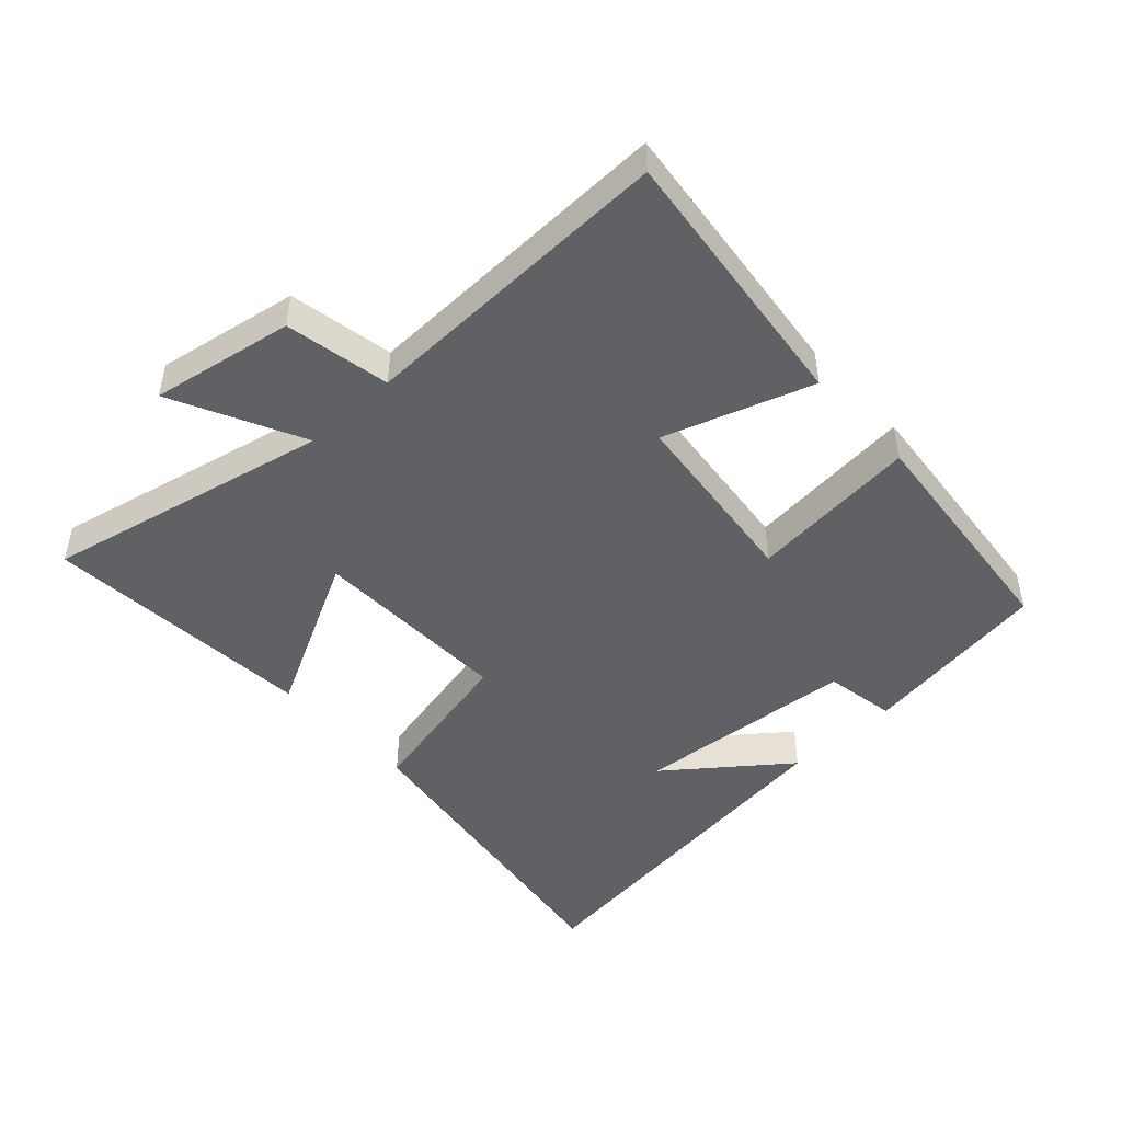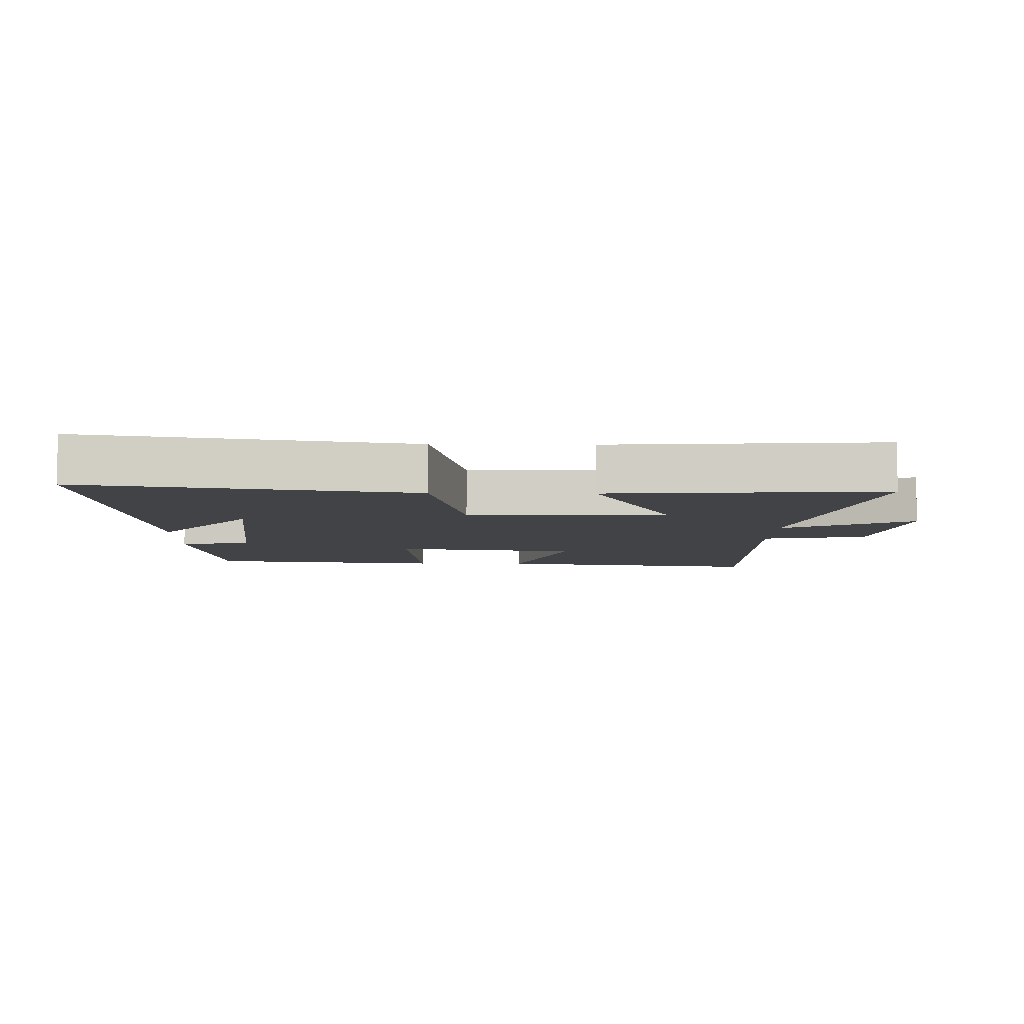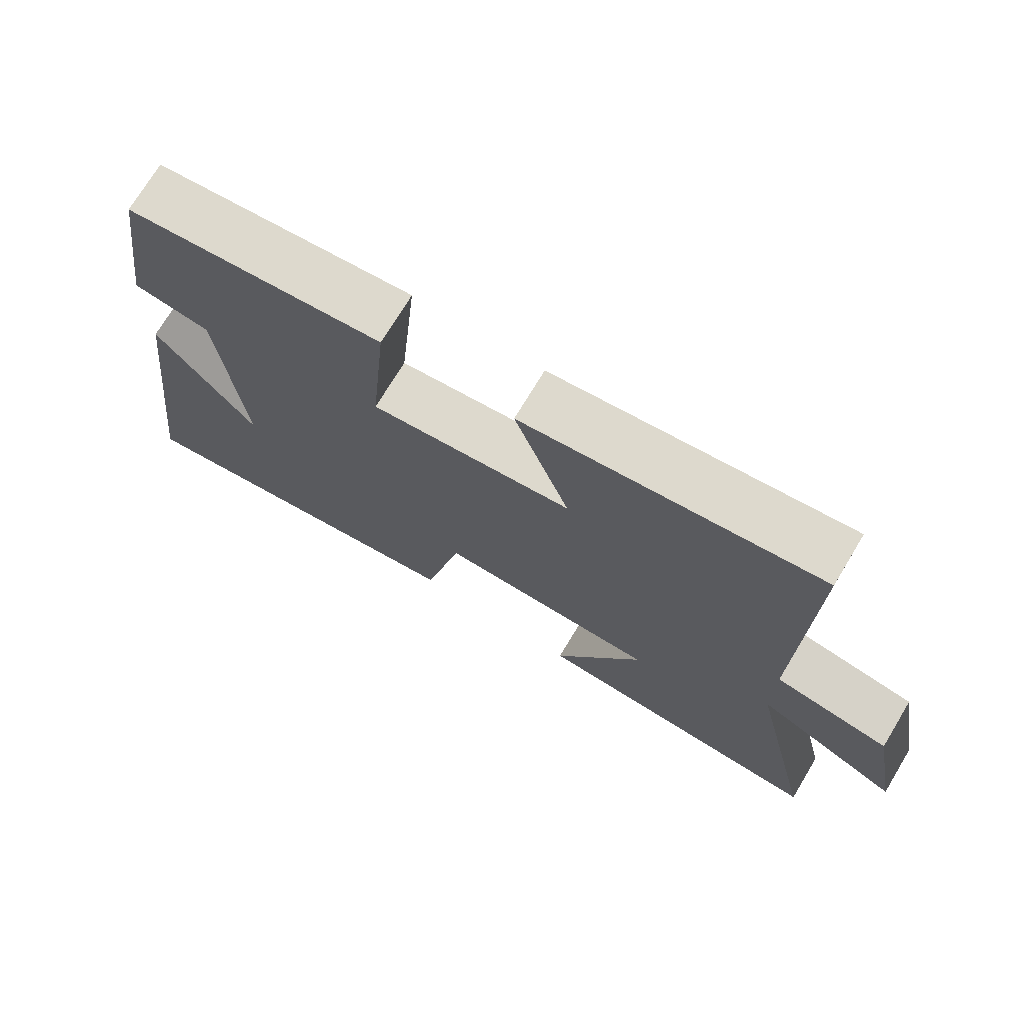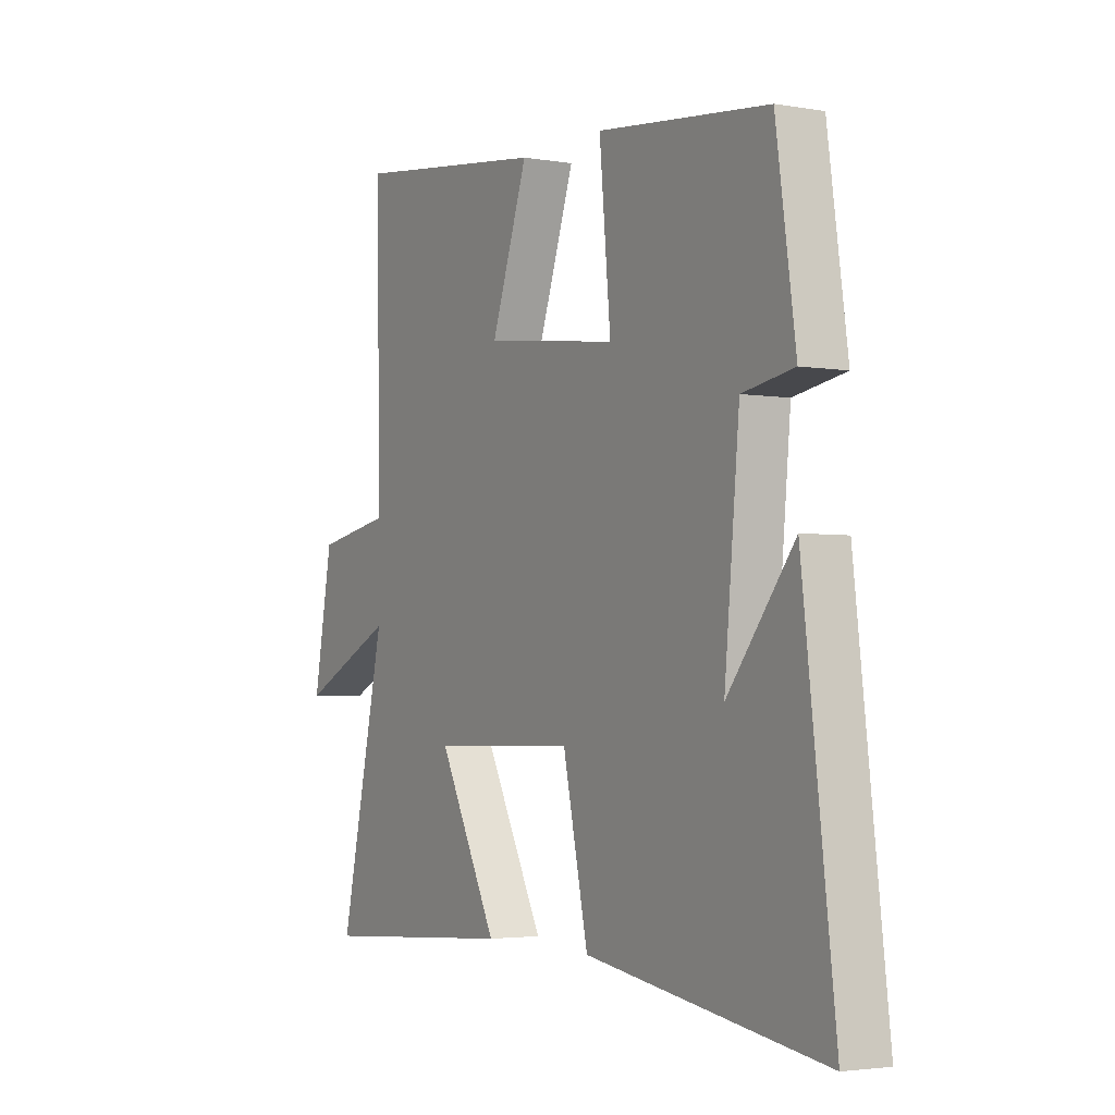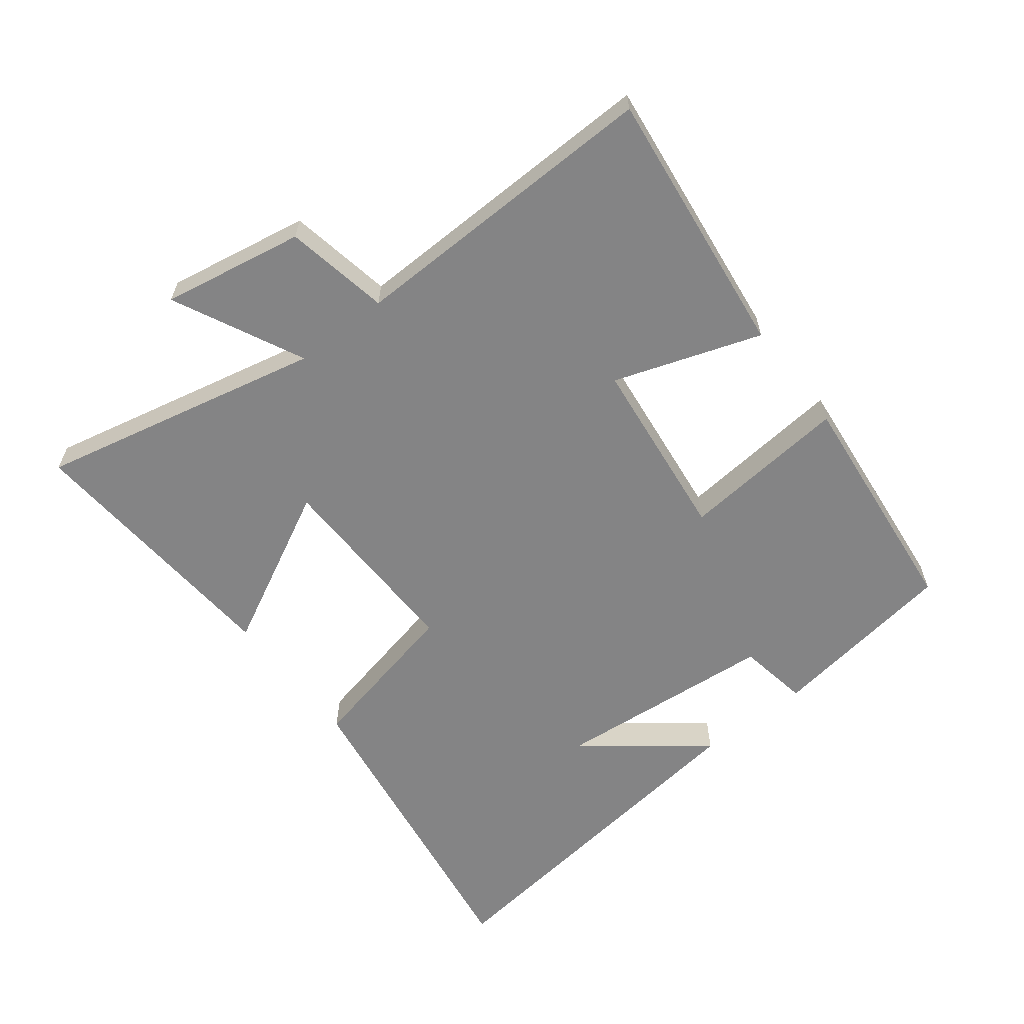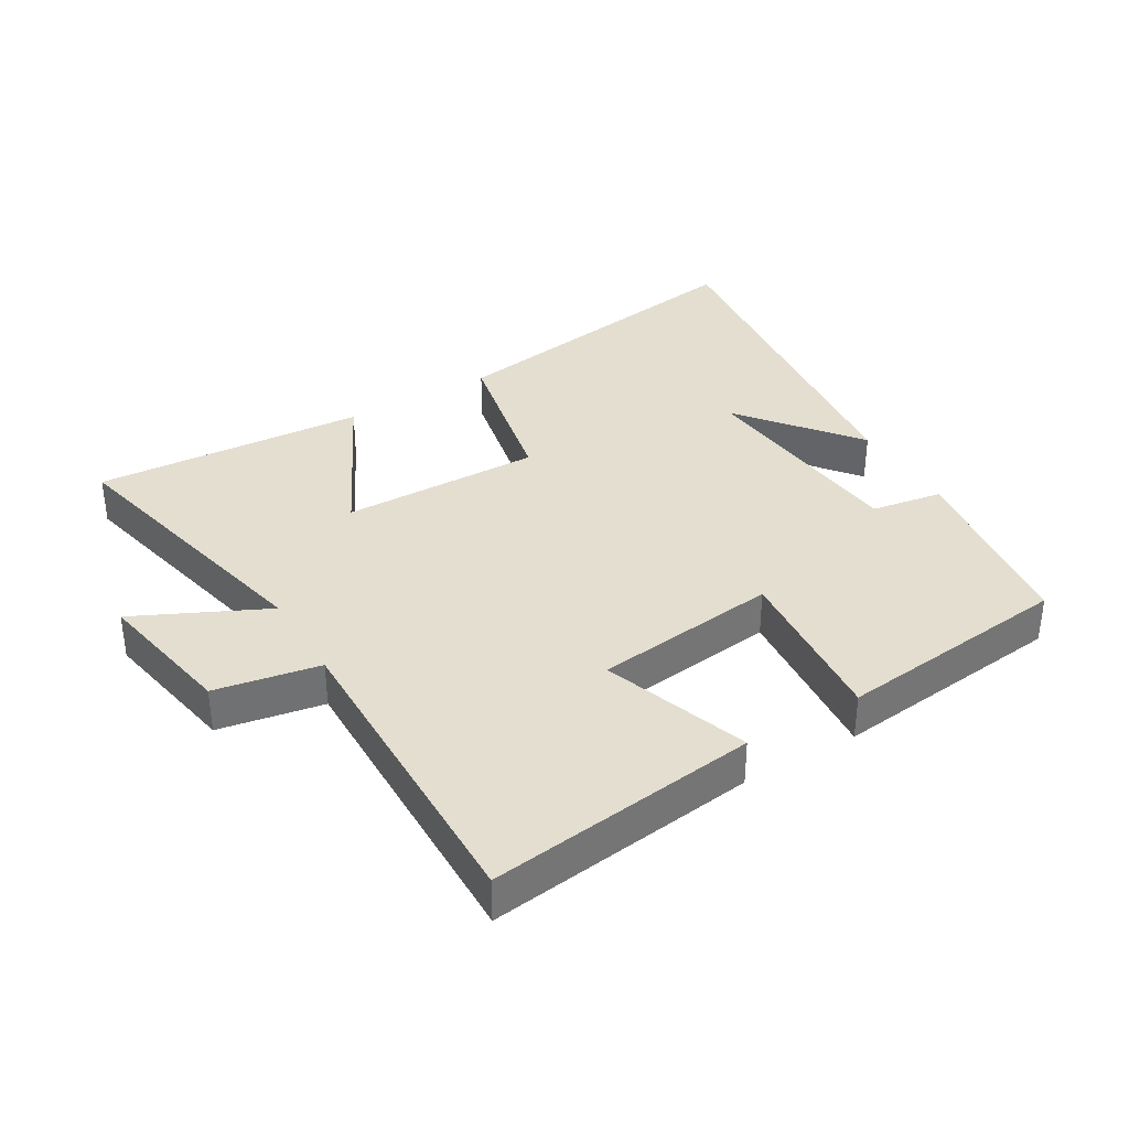
<metadata>
{"format":"obj","ext":"obj","renderer":"f3d","projection":"perspective","resolution":1024,"background":"white","views":[{"elev":-47.5,"azim":-47.0,"up":"+Y"},{"elev":-7.2,"azim":178.8,"up":"+Y"},{"elev":73.0,"azim":-148.9,"up":"+Z"},{"elev":-3.0,"azim":59.4,"up":"+Z"},{"elev":-61.5,"azim":-52.1,"up":"+Y"},{"elev":35.9,"azim":-30.9,"up":"+Y"}]}
</metadata>
<code>
v -0.51 0.07 0.552
v -0.091 0.07 0.5
v -0.169 0.07 0.273
v 0.117 0.07 0.239
v 0.093 0.07 0.5
v 0.458 0.07 0.461
v 0.5 0.07 0.167
v 0.39 0.07 0.148
v 0.358 0.07 -0.194
v 0.5 0.07 -0.013
v 0.568 0.07 -0.577
v 0.062 0.07 -0.5
v 0.008 0.07 -0.249
v -0.302 0.07 -0.255
v -0.176 0.07 -0.5
v -0.598 0.07 -0.53
v -0.5 0.07 -0.09
v -0.702 0.07 -0.188
v -0.662 0.07 0.032
v -0.5 0.07 0.062
v -0.51 0 0.552
v -0.091 0 0.5
v -0.169 0 0.273
v 0.117 0 0.239
v 0.093 0 0.5
v 0.458 0 0.461
v 0.5 0 0.167
v 0.39 0 0.148
v 0.358 0 -0.194
v 0.5 0 -0.013
v 0.568 0 -0.577
v 0.062 0 -0.5
v 0.008 0 -0.249
v -0.302 0 -0.255
v -0.176 0 -0.5
v -0.598 0 -0.53
v -0.5 0 -0.09
v -0.702 0 -0.188
v -0.662 0 0.032
v -0.5 0 0.062
f 17 18 19 20
f 14 15 16 17
f 13 14 17 20
f 11 12 13
f 9 10 11
f 13 20 1
f 11 13 1
f 9 11 1
f 6 7 8
f 5 6 8
f 4 5 8
f 3 4 8 9
f 1 2 3
f 1 3 9
f 40 39 38 37
f 37 36 35 34
f 40 37 34 33
f 33 32 31
f 31 30 29
f 21 40 33
f 21 33 31
f 21 31 29
f 28 27 26
f 28 26 25
f 28 25 24
f 29 28 24 23
f 23 22 21
f 29 23 21
f 1 21 22 2
f 2 22 23 3
f 3 23 24 4
f 4 24 25 5
f 5 25 26 6
f 6 26 27 7
f 7 27 28 8
f 8 28 29 9
f 9 29 30 10
f 10 30 31 11
f 11 31 32 12
f 12 32 33 13
f 13 33 34 14
f 14 34 35 15
f 15 35 36 16
f 16 36 37 17
f 17 37 38 18
f 18 38 39 19
f 19 39 40 20
f 20 40 21 1

</code>
